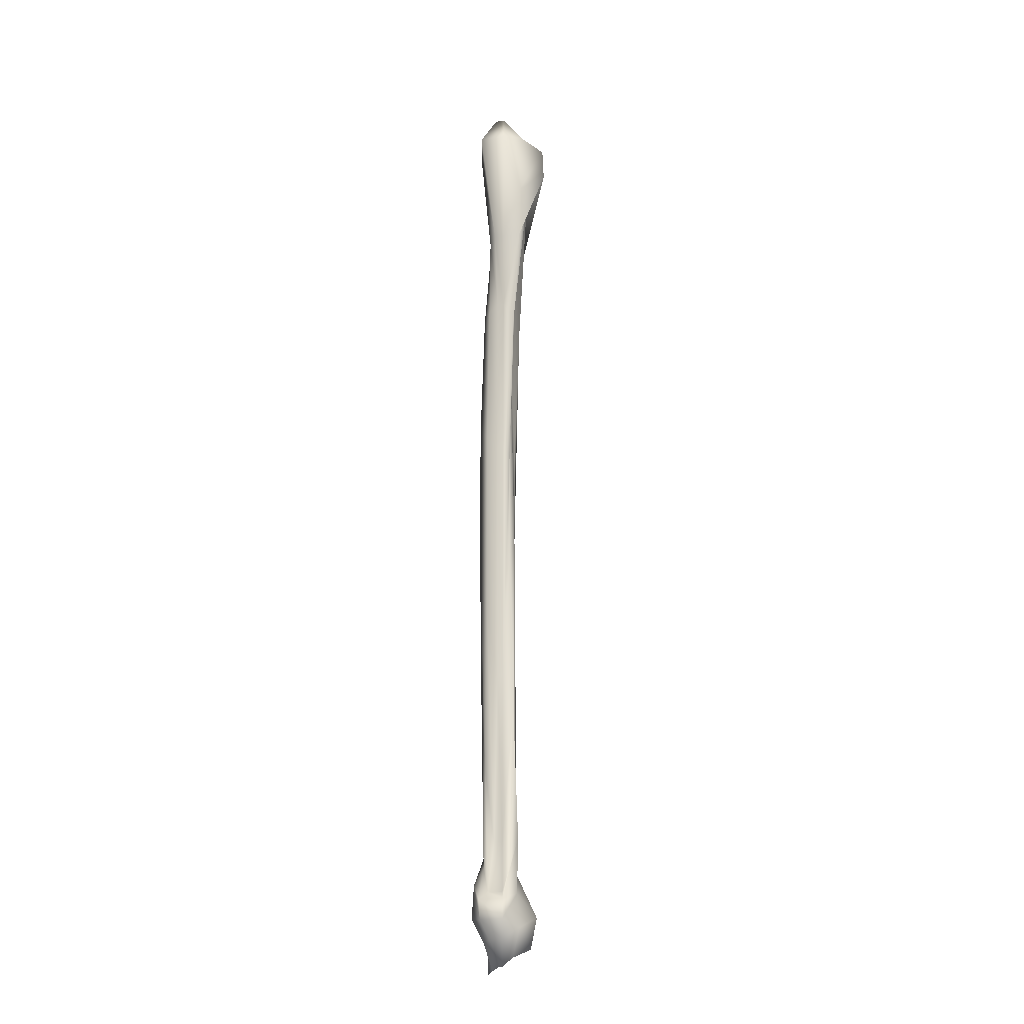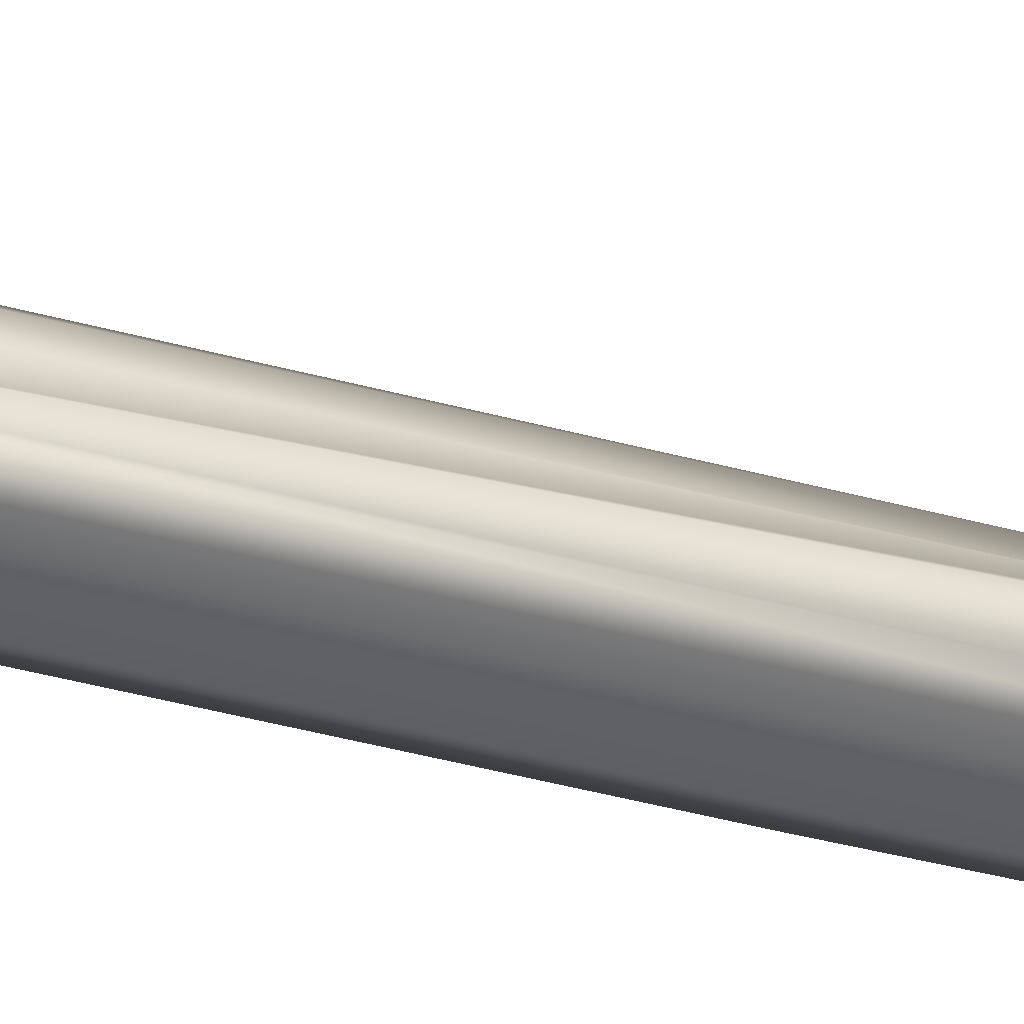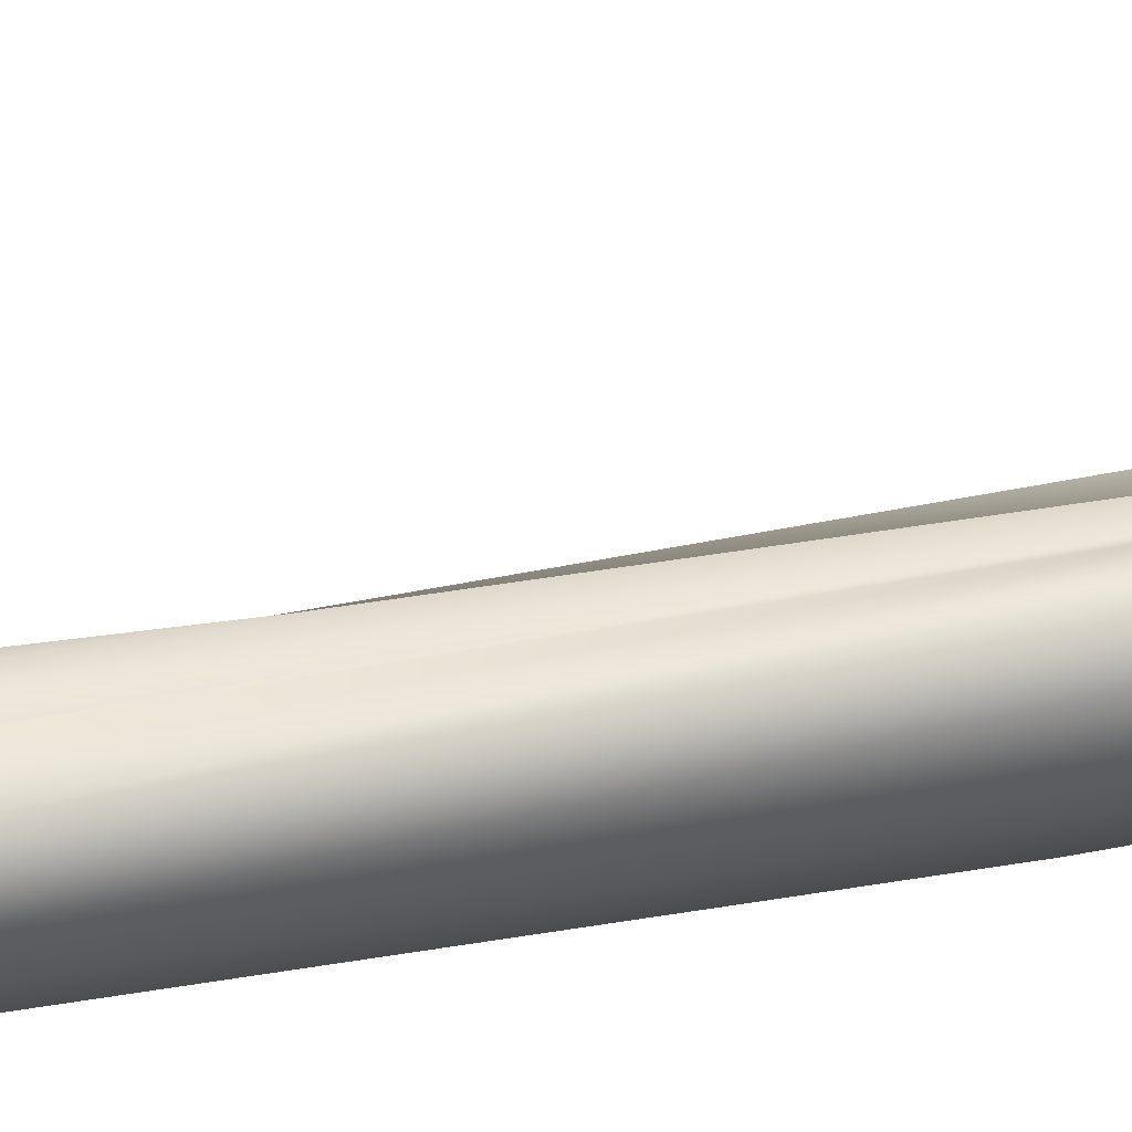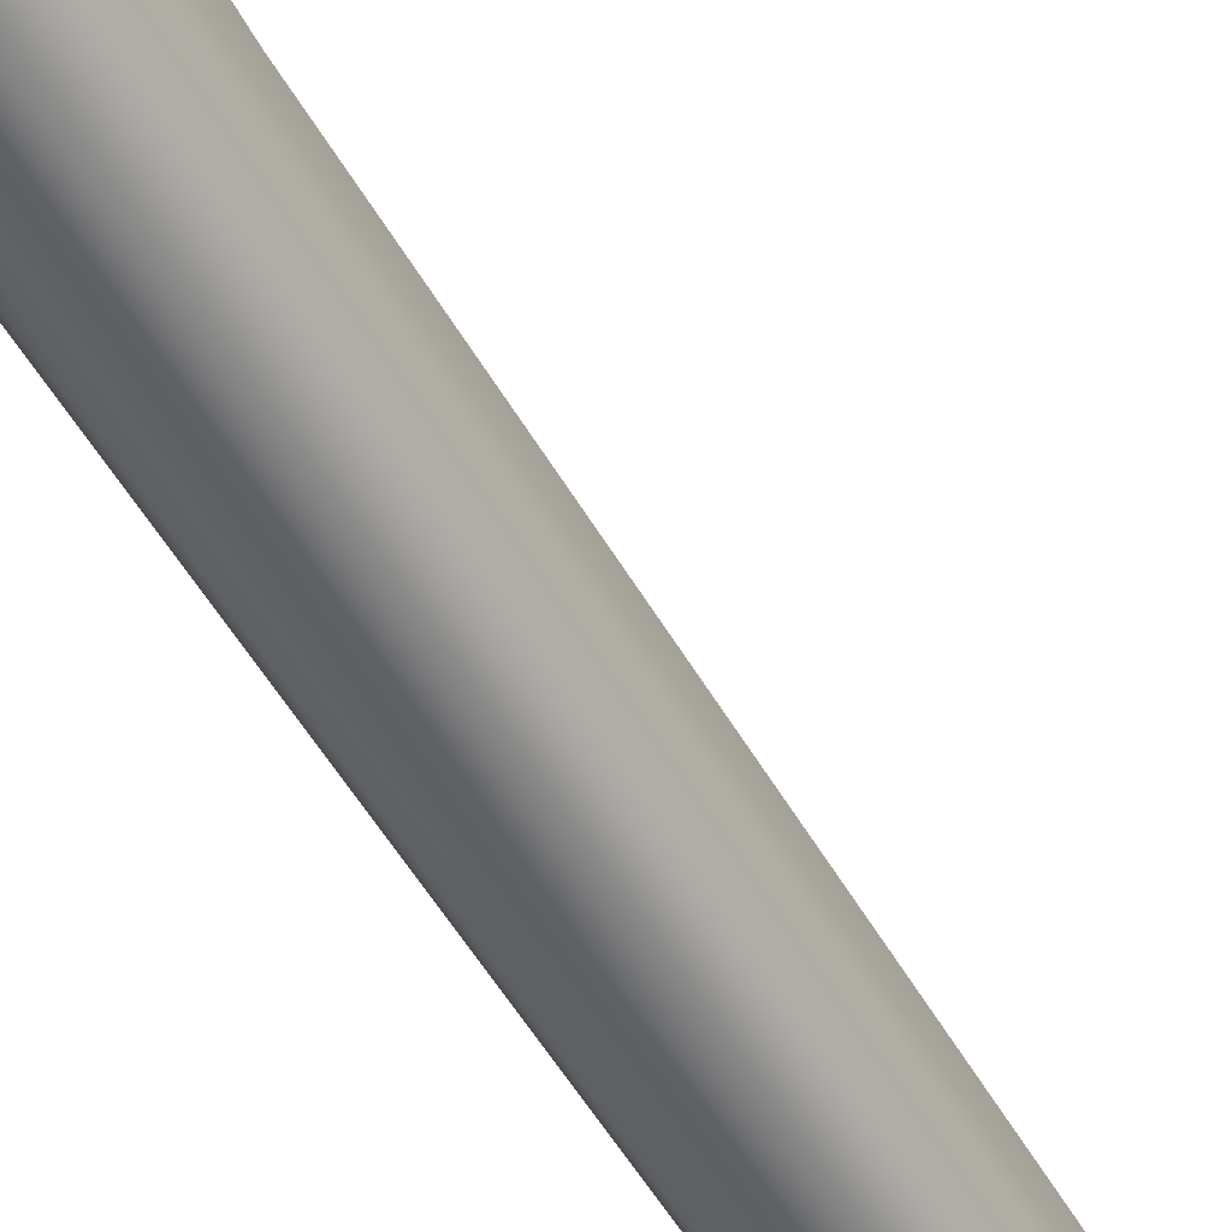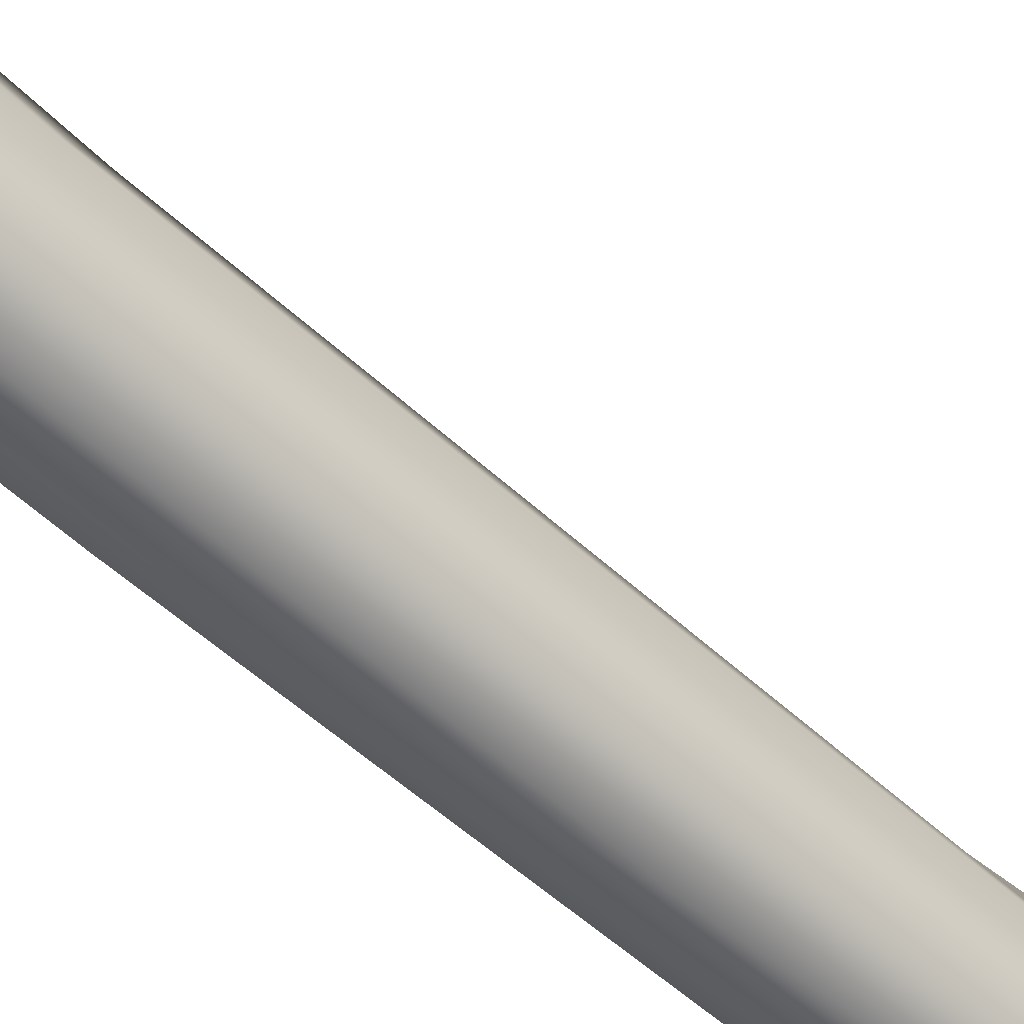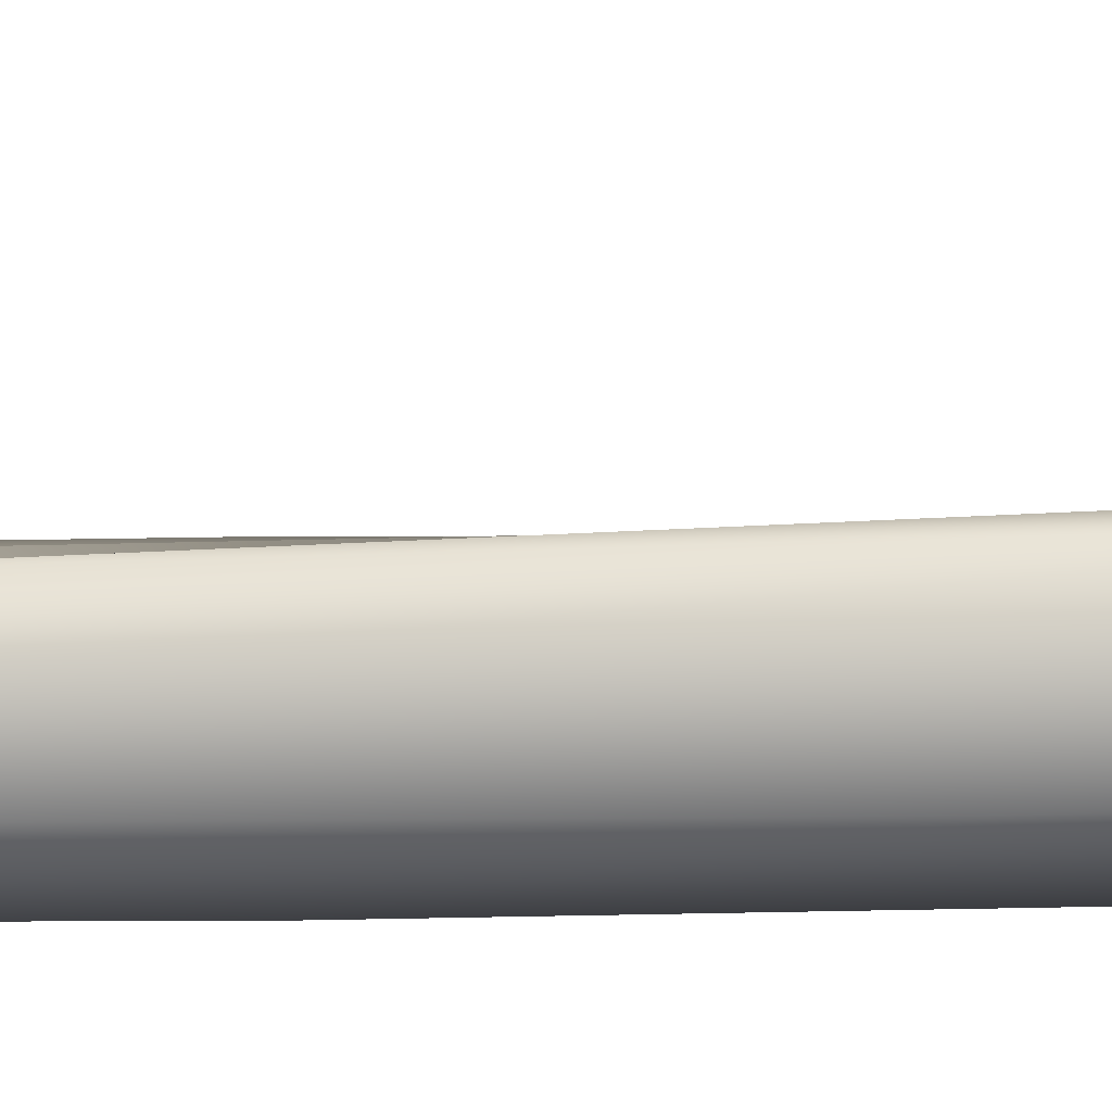
<metadata>
{"format":"obj","ext":"obj","renderer":"f3d","projection":"perspective","resolution":1024,"background":"white","views":[{"elev":-20.0,"azim":-72.9,"up":"+Y"},{"elev":34.8,"azim":-69.9,"up":"+Z"},{"elev":31.8,"azim":73.2,"up":"+Z"},{"elev":-53.2,"azim":-150.5,"up":"+Z"},{"elev":-50.9,"azim":-135.3,"up":"+Z"},{"elev":-13.7,"azim":94.5,"up":"+Z"}]}
</metadata>
<code>
v -0.004 -0.4254 0.03
v -0.004 -0.4318 0.0246
v -0.00035 -0.4244 0.02498
v 0.002676 -0.417 0.02783
v 0.002676 -0.417 0.03217
v 0.001476 -0.4199 0.03754
v -0.004 -0.4228 0.04161
v -0.008047 -0.4259 0.03557
v -0.006055 -0.4291 0.03067
v -0.006055 -0.4291 0.02933
v -0.006222 -0.4305 0.02694
v -0.004 -0.4221 0.02406
v 0.001713 -0.4154 0.02214
v 0.008839 -0.4086 0.02583
v 0.008839 -0.4086 0.03417
v 0.004094 -0.4098 0.04114
v -0.004 -0.411 0.04404
v -0.01067 -0.415 0.03918
v -0.01222 -0.4191 0.03267
v -0.01222 -0.4191 0.02733
v -0.008285 -0.4206 0.0241
v -0.004 -0.4107 0.02001
v 0.001237 -0.4041 0.02279
v 0.003447 -0.3976 0.02758
v 0.003447 -0.3976 0.03242
v -0.00027 -0.3947 0.03513
v -0.004 -0.3918 0.03486
v -0.009713 -0.4021 0.03786
v -0.01787 -0.4123 0.0345
v -0.01787 -0.4123 0.0255
v -0.01122 -0.4115 0.02006
v -0.004 -0.3925 0.02244
v 0.000126 -0.3878 0.02432
v 0.002162 -0.3831 0.028
v 0.002162 -0.3831 0.032
v -0.000509 -0.37 0.0348
v -0.004 -0.3569 0.0354
v -0.01011 -0.3809 0.03841
v -0.01864 -0.4049 0.03476
v -0.01864 -0.4049 0.02524
v -0.01075 -0.3987 0.02072
v -0.004 -0.3824 0.02433
v -0.000826 -0.3655 0.02563
v 0.000879 -0.3485 0.02841
v 0.000879 -0.3485 0.03159
v -0.000985 -0.302 0.03415
v -0.004 -0.2555 0.03513
v -0.008285 -0.3285 0.0359
v -0.01299 -0.4016 0.03292
v -0.01299 -0.4016 0.02708
v -0.008443 -0.392 0.02388
v -0.004 -0.323 0.02109
v 0.00084 -0.3012 0.02334
v 0.00319 -0.2793 0.02766
v 0.00319 -0.2793 0.03234
v -0.000905 -0.2184 0.03426
v -0.004 -0.1574 0.03297
v -0.00646 -0.2696 0.03339
v -0.009135 -0.3818 0.03167
v -0.009135 -0.3818 0.02833
v -0.008206 -0.3524 0.02421
v -0.004 -0.2555 0.02001
v 0.001555 -0.2266 0.02235
v 0.004474 -0.1977 0.02725
v 0.004474 -0.1977 0.03275
v 0.000364 -0.1607 0.03601
v -0.004 -0.1238 0.03594
v -0.006777 -0.2194 0.03382
v -0.007338 -0.3149 0.03108
v -0.007338 -0.3149 0.02892
v -0.007967 -0.2852 0.02454
v -0.004 -0.2054 0.02001
v 0.001237 -0.1764 0.02279
v 0.003447 -0.1473 0.02758
v 0.003447 -0.1473 0.03242
v 0.001555 -0.1219 0.03765
v -0.004 -0.09659 0.04107
v -0.008443 -0.156 0.03612
v -0.007852 -0.2155 0.03125
v -0.007852 -0.2155 0.02875
v -0.008126 -0.2105 0.02432
v -0.004 -0.1544 0.02163
v 0.000443 -0.126 0.02388
v 0.00242 -0.09759 0.02791
v 0.00242 -0.09759 0.03209
v 0.003538 -0.09172 0.04038
v -0.004 -0.08584 0.0489
v -0.01075 -0.1171 0.03928
v -0.007852 -0.1483 0.03125
v -0.007852 -0.1483 0.02875
v -0.00765 -0.1513 0.02498
v -0.004 -0.1204 0.02433
v 0.000126 -0.1015 0.02432
v 0.00396 -0.08248 0.02741
v 0.00396 -0.08248 0.03259
v 0.003856 -0.07778 0.04081
v -0.004 -0.07307 0.04836
v -0.01122 -0.09441 0.03994
v -0.009906 -0.1157 0.03192
v -0.009906 -0.1157 0.02808
v -0.007491 -0.1181 0.0252
v -0.004 -0.08382 0.02649
v 0.001158 -0.0813 0.0229
v 0.009352 -0.07879 0.02566
v 0.009352 -0.07879 0.03434
v 0.003141 -0.07257 0.03983
v -0.004 -0.06636 0.04026
v -0.01194 -0.06904 0.04092
v -0.01992 -0.07173 0.03517
v -0.01992 -0.07173 0.02483
v -0.009952 -0.07778 0.02181
v -0.004 -0.07039 0.02595
v -0.000429 -0.06871 0.02509
v 0.003704 -0.06703 0.0275
v 0.003704 -0.06703 0.0325
v -0.000191 -0.06434 0.03524
v -0.004 -0.06165 0.03486
v -0.007095 -0.05914 0.03426
v -0.009393 -0.05661 0.03175
v -0.009393 -0.05661 0.02825
v -0.006857 -0.0635 0.02607
v -0.004 -0.06568 0.03
f 1 2 3
f 1 3 4
f 1 4 5
f 1 5 6
f 1 6 7
f 1 7 8
f 1 8 9
f 1 9 10
f 1 10 11
f 1 11 2
f 2 12 13
f 2 13 3
f 11 12 2
f 3 13 14
f 3 14 4
f 4 14 15
f 4 15 5
f 5 15 16
f 5 16 6
f 6 16 17
f 6 17 7
f 7 17 18
f 7 18 8
f 8 18 19
f 8 19 9
f 9 19 20
f 9 20 10
f 10 20 21
f 10 21 11
f 11 21 12
f 12 22 23
f 12 23 13
f 21 22 12
f 13 23 24
f 13 24 14
f 14 24 25
f 14 25 15
f 15 25 26
f 15 26 16
f 16 26 27
f 16 27 17
f 17 27 28
f 17 28 18
f 18 28 29
f 18 29 19
f 19 29 30
f 19 30 20
f 20 30 31
f 20 31 21
f 21 31 22
f 22 32 33
f 22 33 23
f 31 32 22
f 23 33 34
f 23 34 24
f 24 34 35
f 24 35 25
f 25 35 36
f 25 36 26
f 26 36 37
f 26 37 27
f 27 37 38
f 27 38 28
f 28 38 39
f 28 39 29
f 29 39 40
f 29 40 30
f 30 40 41
f 30 41 31
f 31 41 32
f 32 42 43
f 32 43 33
f 41 42 32
f 33 43 44
f 33 44 34
f 34 44 45
f 34 45 35
f 35 45 46
f 35 46 36
f 36 46 47
f 36 47 37
f 37 47 48
f 37 48 38
f 38 48 49
f 38 49 39
f 39 49 50
f 39 50 40
f 40 50 51
f 40 51 41
f 41 51 42
f 42 52 53
f 42 53 43
f 51 52 42
f 43 53 54
f 43 54 44
f 44 54 55
f 44 55 45
f 45 55 56
f 45 56 46
f 46 56 57
f 46 57 47
f 47 57 58
f 47 58 48
f 48 58 59
f 48 59 49
f 49 59 60
f 49 60 50
f 50 60 61
f 50 61 51
f 51 61 52
f 52 62 63
f 52 63 53
f 61 62 52
f 53 63 64
f 53 64 54
f 54 64 65
f 54 65 55
f 55 65 66
f 55 66 56
f 56 66 67
f 56 67 57
f 57 67 68
f 57 68 58
f 58 68 69
f 58 69 59
f 59 69 70
f 59 70 60
f 60 70 71
f 60 71 61
f 61 71 62
f 62 72 73
f 62 73 63
f 71 72 62
f 63 73 74
f 63 74 64
f 64 74 75
f 64 75 65
f 65 75 76
f 65 76 66
f 66 76 77
f 66 77 67
f 67 77 78
f 67 78 68
f 68 78 79
f 68 79 69
f 69 79 80
f 69 80 70
f 70 80 81
f 70 81 71
f 71 81 72
f 72 82 83
f 72 83 73
f 81 82 72
f 73 83 84
f 73 84 74
f 74 84 85
f 74 85 75
f 75 85 86
f 75 86 76
f 76 86 87
f 76 87 77
f 77 87 88
f 77 88 78
f 78 88 89
f 78 89 79
f 79 89 90
f 79 90 80
f 80 90 91
f 80 91 81
f 81 91 82
f 82 92 93
f 82 93 83
f 91 92 82
f 83 93 94
f 83 94 84
f 84 94 95
f 84 95 85
f 85 95 96
f 85 96 86
f 86 96 97
f 86 97 87
f 87 97 98
f 87 98 88
f 88 98 99
f 88 99 89
f 89 99 100
f 89 100 90
f 90 100 101
f 90 101 91
f 91 101 92
f 92 102 103
f 92 103 93
f 101 102 92
f 93 103 104
f 93 104 94
f 94 104 105
f 94 105 95
f 95 105 106
f 95 106 96
f 96 106 107
f 96 107 97
f 97 107 108
f 97 108 98
f 98 108 109
f 98 109 99
f 99 109 110
f 99 110 100
f 100 110 111
f 100 111 101
f 101 111 102
f 102 112 113
f 102 113 103
f 111 112 102
f 103 113 114
f 103 114 104
f 104 114 115
f 104 115 105
f 105 115 116
f 105 116 106
f 106 116 117
f 106 117 107
f 107 117 118
f 107 118 108
f 108 118 119
f 108 119 109
f 109 119 120
f 109 120 110
f 110 120 121
f 110 121 111
f 111 121 112
f 112 122 113
f 121 122 112
f 113 122 114
f 114 122 115
f 115 122 116
f 116 122 117
f 117 122 118
f 118 122 119
f 119 122 120
f 120 122 121

</code>
